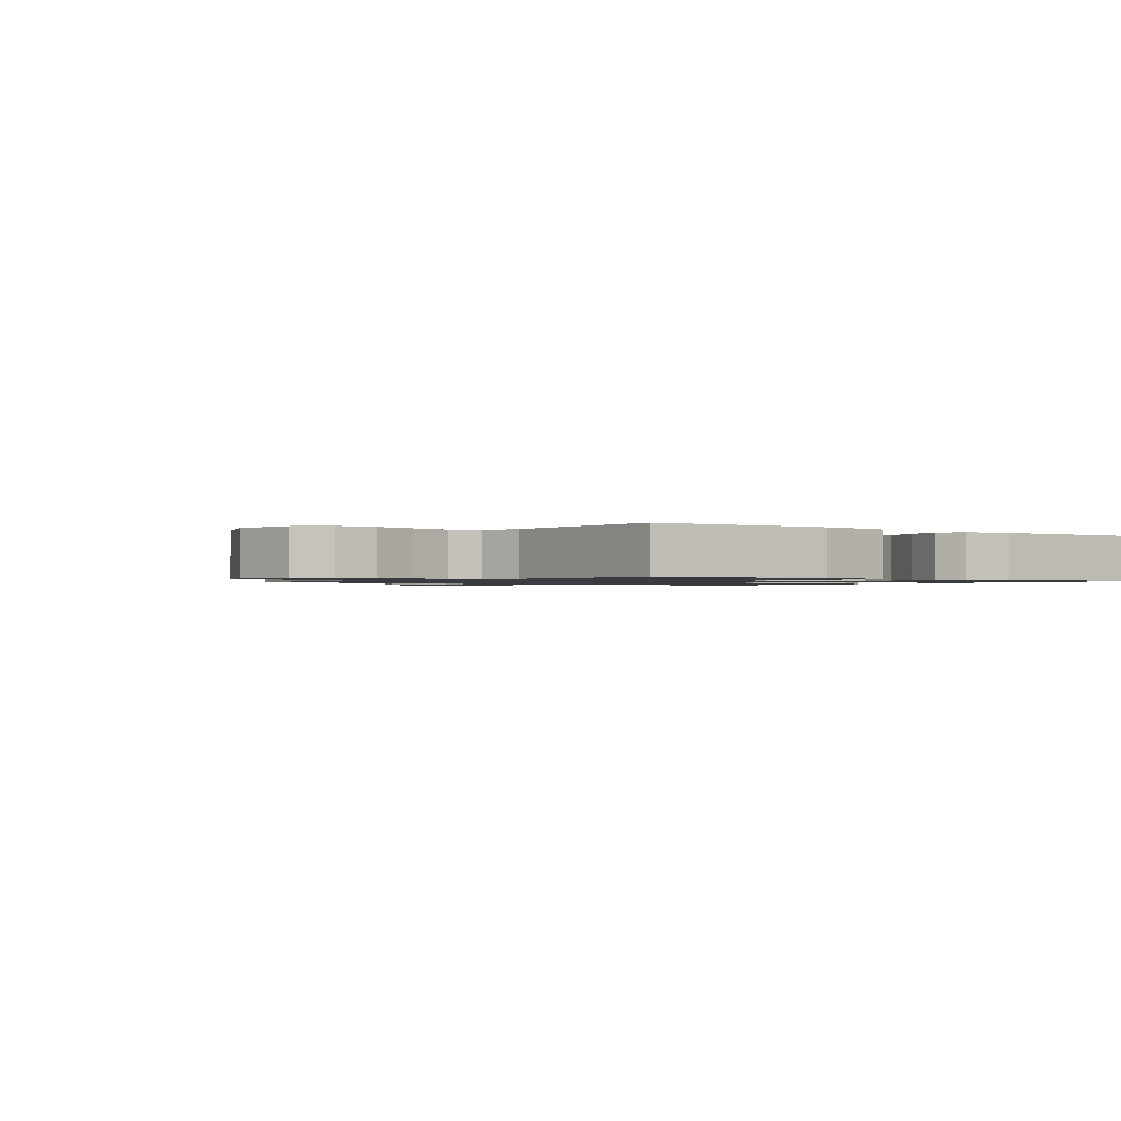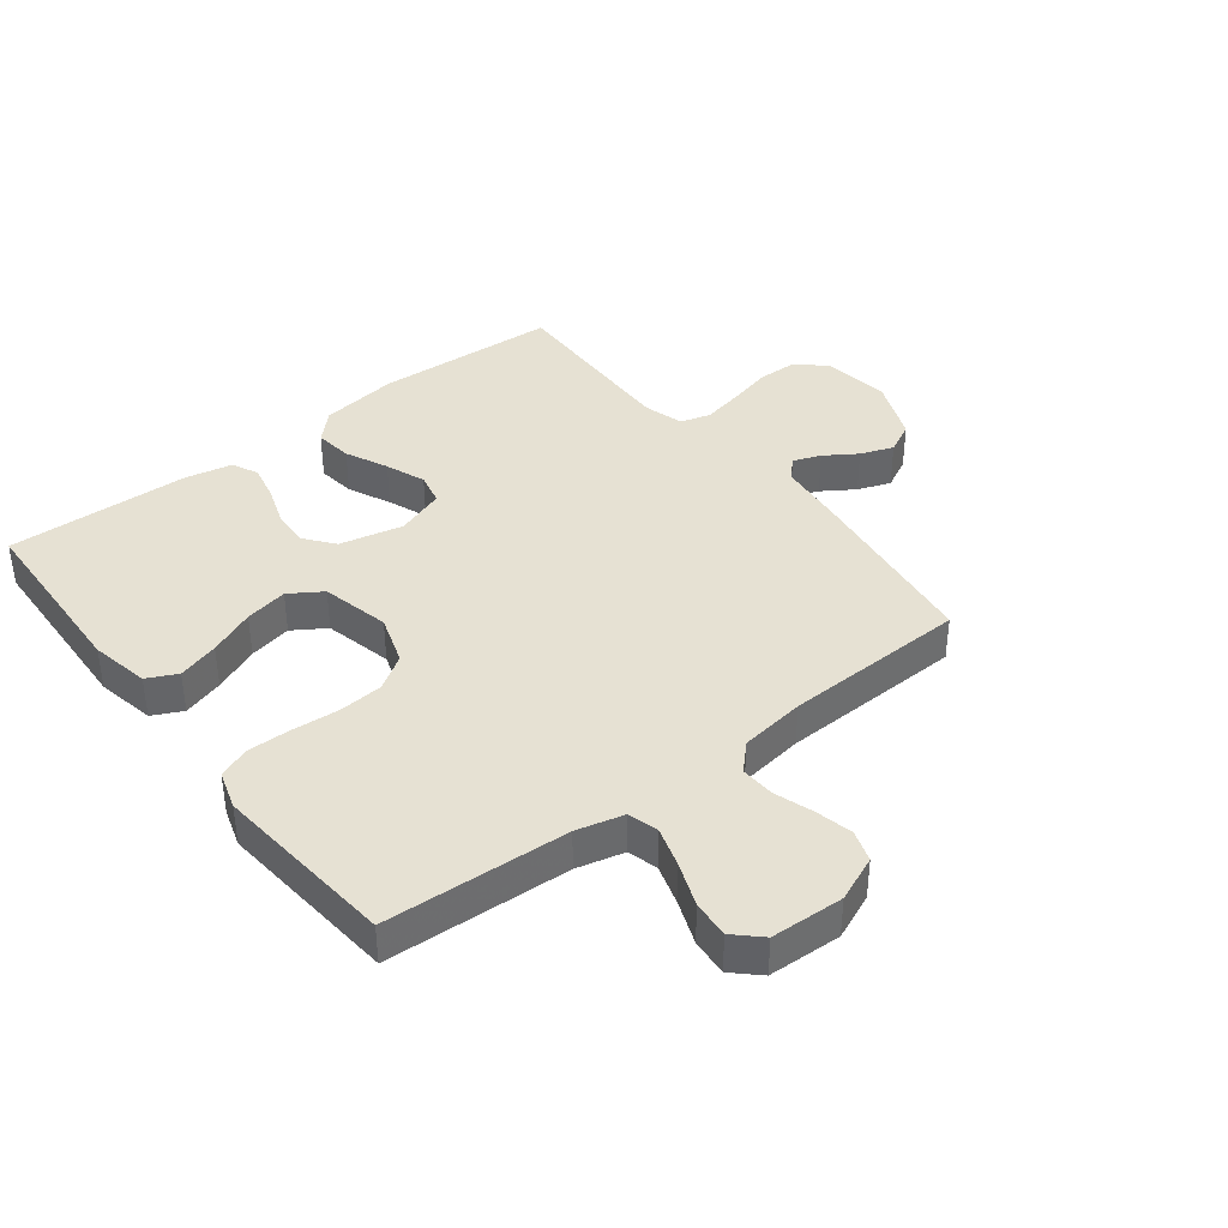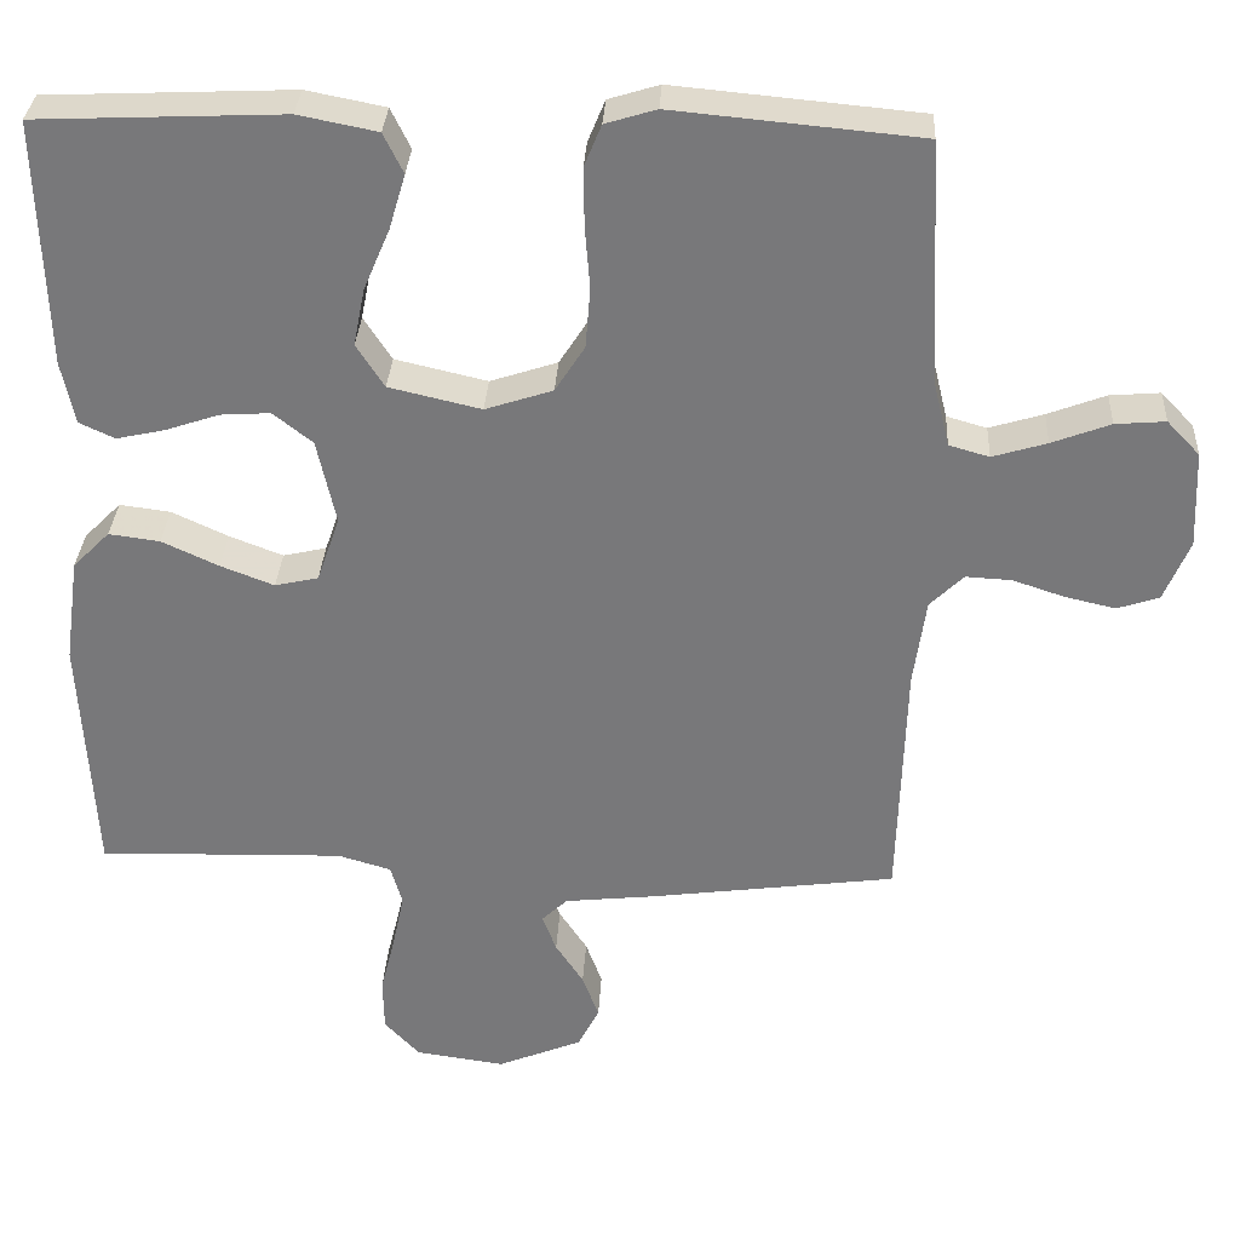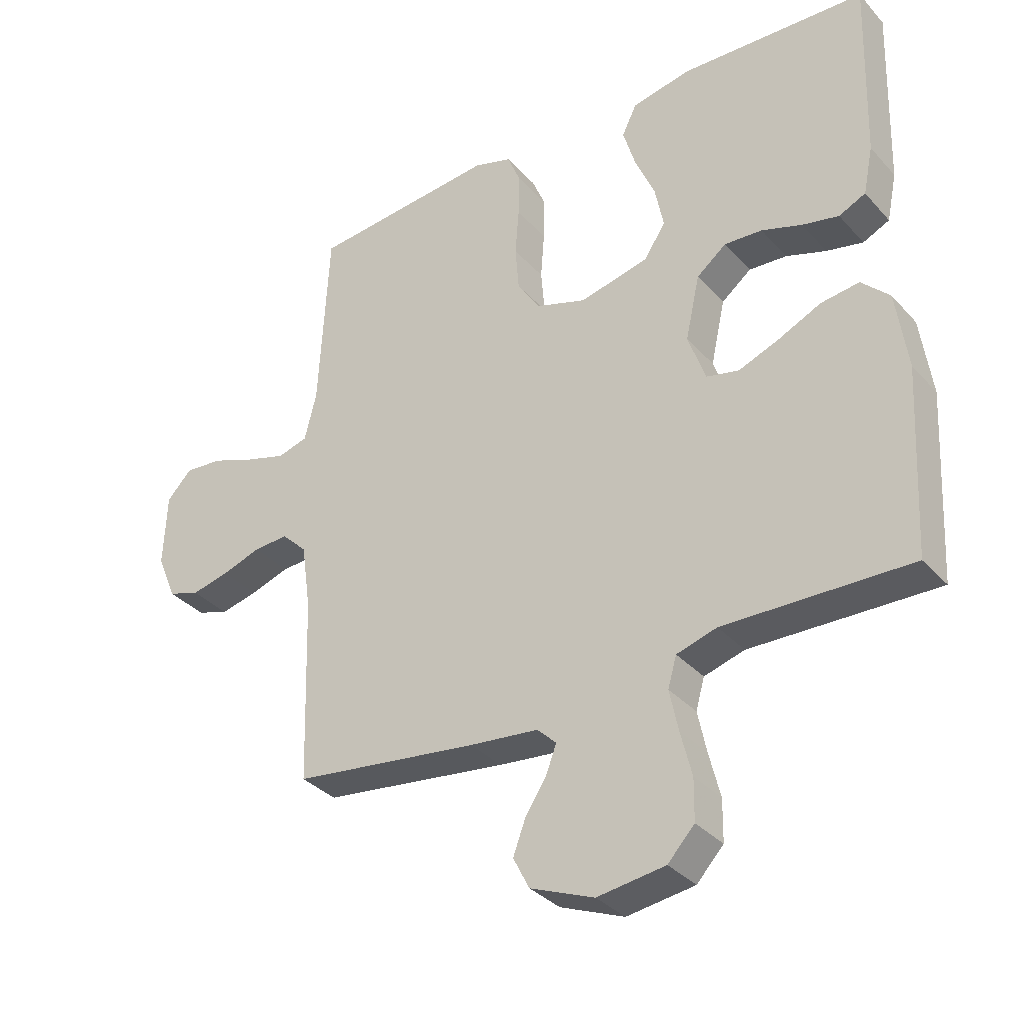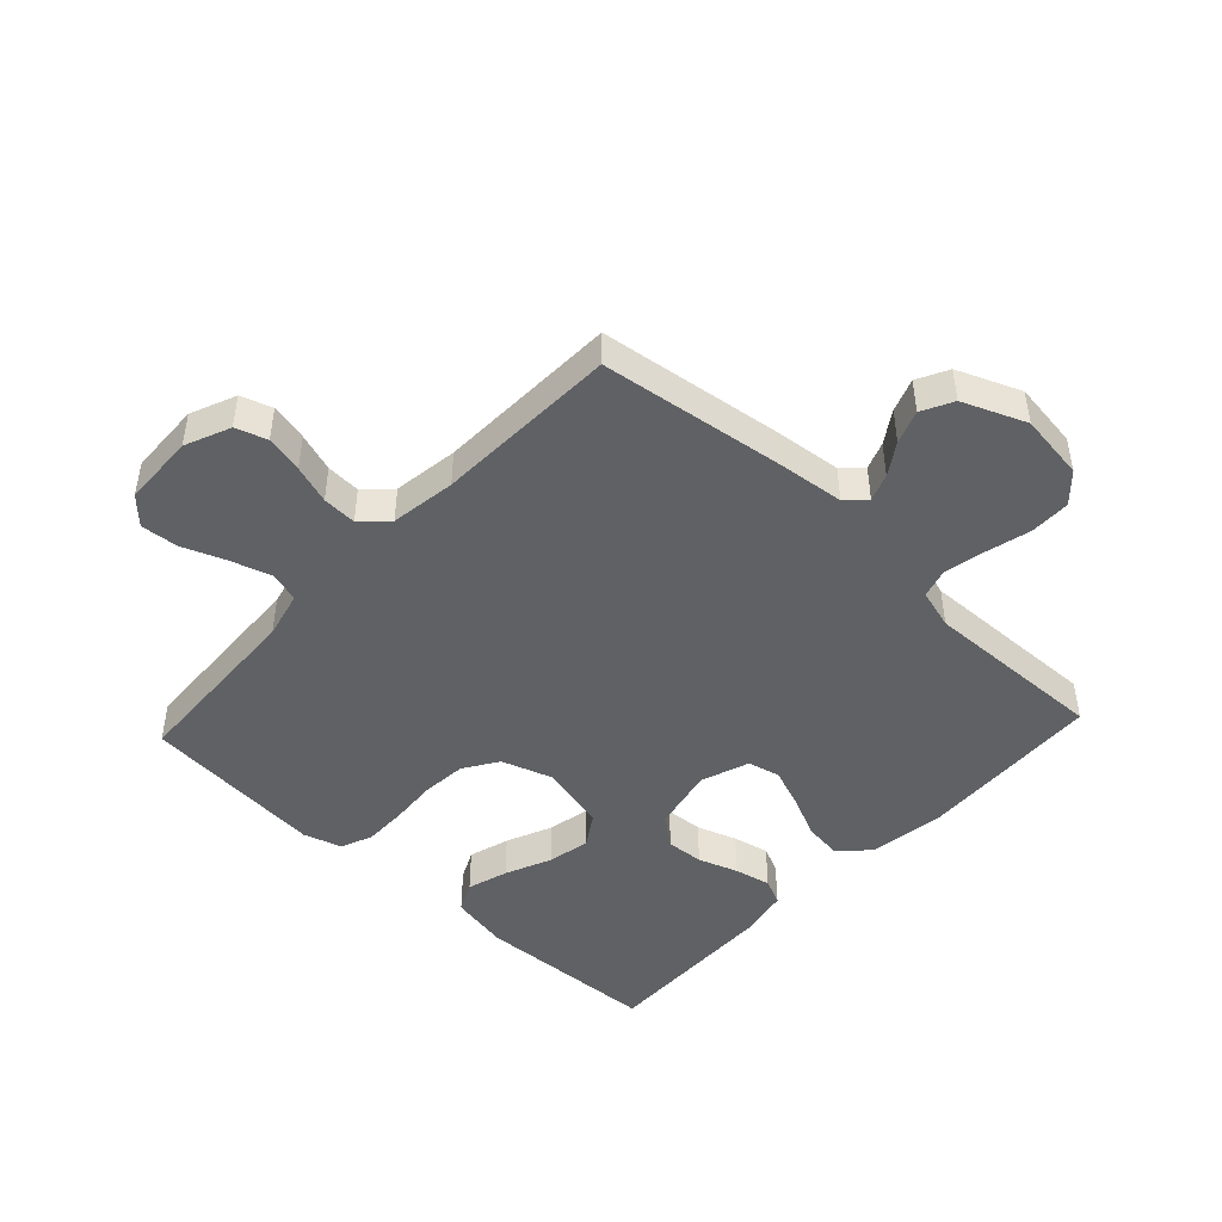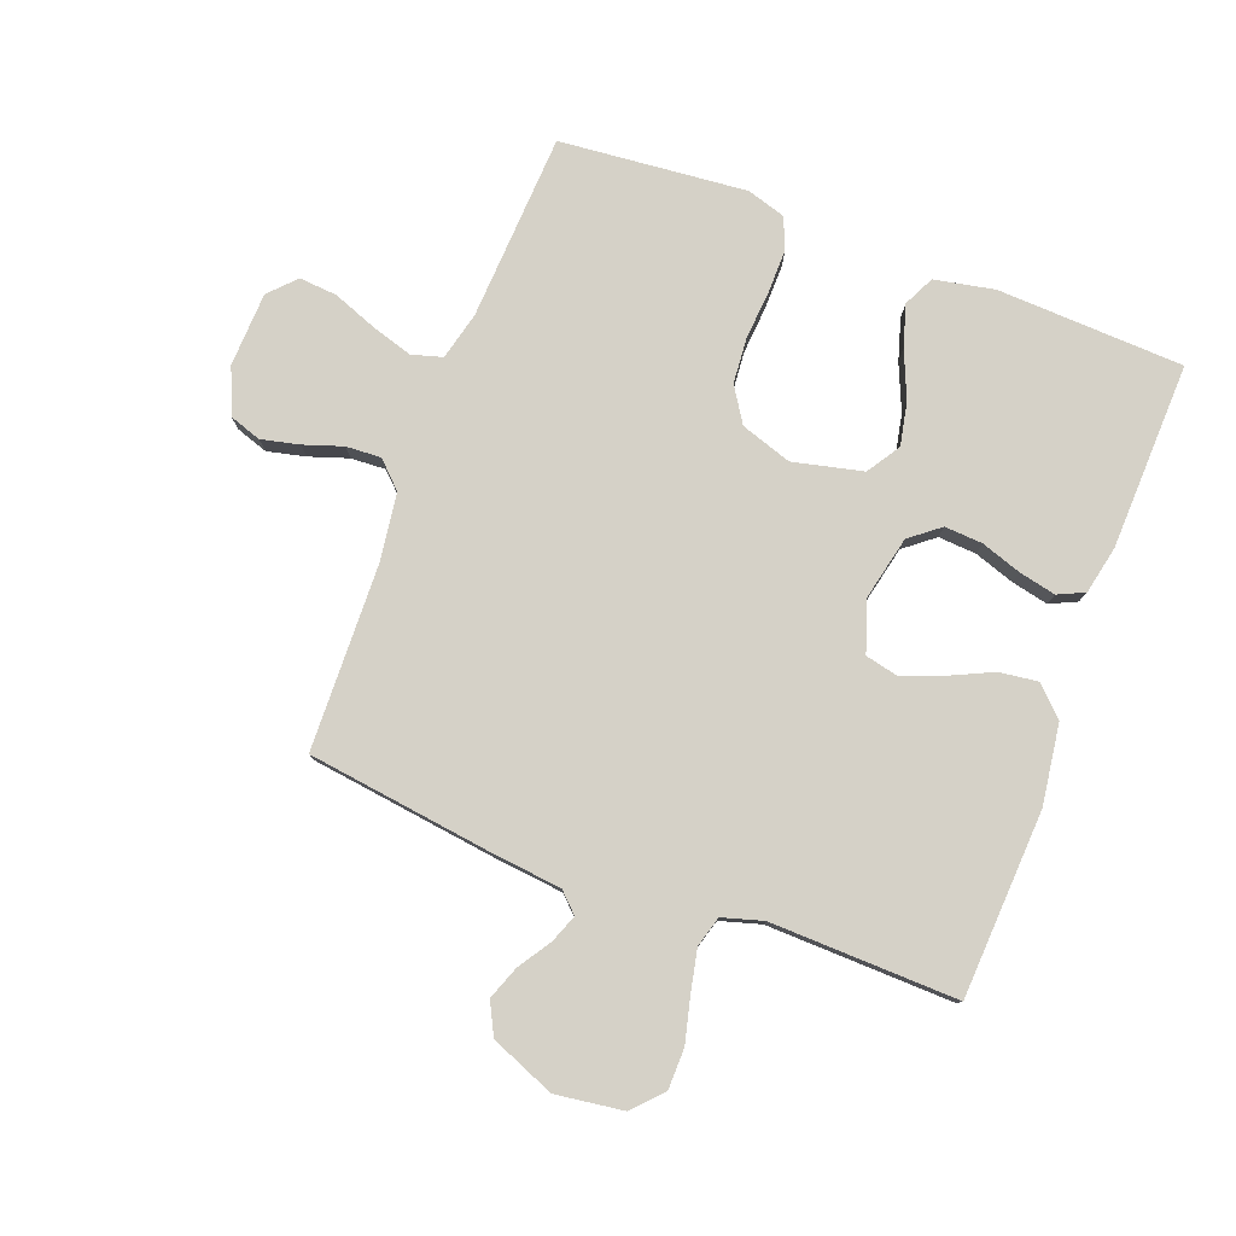
<metadata>
{"format":"obj","ext":"obj","renderer":"f3d","projection":"perspective","resolution":1024,"background":"white","views":[{"elev":-1.1,"azim":-127.2,"up":"+Y"},{"elev":38.9,"azim":52.2,"up":"+Y"},{"elev":32.1,"azim":3.1,"up":"+Z"},{"elev":-34.3,"azim":-144.7,"up":"+Z"},{"elev":-46.3,"azim":137.0,"up":"+Y"},{"elev":79.1,"azim":-159.3,"up":"+Y"}]}
</metadata>
<code>
v -0.5 0.07 -0.5
v -0.516 0.07 -0.2
v -0.498 0.07 -0.072
v -0.453 0.07 -0.027
v -0.391 0.07 -0.035
v -0.322 0.07 -0.067
v -0.257 0.07 -0.092
v -0.204 0.07 -0.08
v -0.176 0.07 0
v -0.199 0.07 0.104
v -0.247 0.07 0.142
v -0.308 0.07 0.138
v -0.373 0.07 0.116
v -0.432 0.07 0.103
v -0.475 0.07 0.123
v -0.491 0.07 0.2
v -0.5 0.07 0.5
v -0.2 0.07 0.513
v -0.104 0.07 0.494
v -0.08 0.07 0.445
v -0.1 0.07 0.378
v -0.132 0.07 0.303
v -0.146 0.07 0.233
v -0.112 0.07 0.18
v 0 0.07 0.154
v 0.082 0.07 0.181
v 0.118 0.07 0.237
v 0.124 0.07 0.31
v 0.118 0.07 0.387
v 0.117 0.07 0.458
v 0.138 0.07 0.509
v 0.2 0.07 0.528
v 0.5 0.07 0.5
v 0.516 0.07 0.2
v 0.535 0.07 0.123
v 0.584 0.07 0.109
v 0.65 0.07 0.129
v 0.721 0.07 0.156
v 0.782 0.07 0.161
v 0.822 0.07 0.119
v 0.827 0.07 0
v 0.796 0.07 -0.074
v 0.745 0.07 -0.091
v 0.684 0.07 -0.077
v 0.621 0.07 -0.056
v 0.565 0.07 -0.053
v 0.524 0.07 -0.093
v 0.509 0.07 -0.2
v 0.5 0.07 -0.5
v 0.2 0.07 -0.54
v 0.089 0.07 -0.552
v 0.058 0.07 -0.582
v 0.075 0.07 -0.627
v 0.109 0.07 -0.679
v 0.129 0.07 -0.733
v 0.103 0.07 -0.784
v 0 0.07 -0.826
v -0.109 0.07 -0.811
v -0.152 0.07 -0.765
v -0.153 0.07 -0.699
v -0.135 0.07 -0.627
v -0.121 0.07 -0.56
v -0.135 0.07 -0.511
v -0.2 0.07 -0.492
v -0.5 0 -0.5
v -0.516 0 -0.2
v -0.498 0 -0.072
v -0.453 0 -0.027
v -0.391 0 -0.035
v -0.322 0 -0.067
v -0.257 0 -0.092
v -0.204 0 -0.08
v -0.176 0 0
v -0.199 0 0.104
v -0.247 0 0.142
v -0.308 0 0.138
v -0.373 0 0.116
v -0.432 0 0.103
v -0.475 0 0.123
v -0.491 0 0.2
v -0.5 0 0.5
v -0.2 0 0.513
v -0.104 0 0.494
v -0.08 0 0.445
v -0.1 0 0.378
v -0.132 0 0.303
v -0.146 0 0.233
v -0.112 0 0.18
v 0 0 0.154
v 0.082 0 0.181
v 0.118 0 0.237
v 0.124 0 0.31
v 0.118 0 0.387
v 0.117 0 0.458
v 0.138 0 0.509
v 0.2 0 0.528
v 0.5 0 0.5
v 0.516 0 0.2
v 0.535 0 0.123
v 0.584 0 0.109
v 0.65 0 0.129
v 0.721 0 0.156
v 0.782 0 0.161
v 0.822 0 0.119
v 0.827 0 0
v 0.796 0 -0.074
v 0.745 0 -0.091
v 0.684 0 -0.077
v 0.621 0 -0.056
v 0.565 0 -0.053
v 0.524 0 -0.093
v 0.509 0 -0.2
v 0.5 0 -0.5
v 0.2 0 -0.54
v 0.089 0 -0.552
v 0.058 0 -0.582
v 0.075 0 -0.627
v 0.109 0 -0.679
v 0.129 0 -0.733
v 0.103 0 -0.784
v 0 0 -0.826
v -0.109 0 -0.811
v -0.152 0 -0.765
v -0.153 0 -0.699
v -0.135 0 -0.627
v -0.121 0 -0.56
v -0.135 0 -0.511
v -0.2 0 -0.492
f 59 60 61
f 58 59 61
f 57 58 61
f 56 57 61
f 55 56 61
f 54 55 61
f 53 54 61
f 52 53 61 62
f 51 52 62 63
f 51 63 64
f 50 51 64
f 49 50 64
f 48 49 64
f 43 44 45
f 42 43 45
f 41 42 45
f 40 41 45
f 39 40 45
f 38 39 45
f 37 38 45
f 36 37 45 46
f 35 36 46 47
f 32 33 34
f 31 32 34
f 30 31 34
f 29 30 34
f 28 29 34
f 35 47 48
f 34 35 48
f 28 34 48
f 27 28 48
f 20 21 22
f 19 20 22
f 18 19 22
f 17 18 22
f 16 17 22
f 15 16 22
f 14 15 22
f 13 14 22
f 12 13 22
f 11 12 22 23
f 10 11 23 24
f 4 5 6
f 3 4 6
f 2 3 6
f 1 2 6
f 64 1 6
f 64 6 7
f 26 27 48 64
f 25 26 64
f 9 10 24 25
f 8 9 25 64
f 7 8 64
f 125 124 123
f 125 123 122
f 125 122 121
f 125 121 120
f 125 120 119
f 125 119 118
f 125 118 117
f 126 125 117 116
f 127 126 116 115
f 128 127 115
f 128 115 114
f 128 114 113
f 128 113 112
f 109 108 107
f 109 107 106
f 109 106 105
f 109 105 104
f 109 104 103
f 109 103 102
f 109 102 101
f 110 109 101 100
f 111 110 100 99
f 98 97 96
f 98 96 95
f 98 95 94
f 98 94 93
f 98 93 92
f 112 111 99
f 112 99 98
f 112 98 92
f 112 92 91
f 86 85 84
f 86 84 83
f 86 83 82
f 86 82 81
f 86 81 80
f 86 80 79
f 86 79 78
f 86 78 77
f 86 77 76
f 87 86 76 75
f 88 87 75 74
f 70 69 68
f 70 68 67
f 70 67 66
f 70 66 65
f 70 65 128
f 71 70 128
f 128 112 91 90
f 128 90 89
f 89 88 74 73
f 128 89 73 72
f 128 72 71
f 1 65 66 2
f 2 66 67 3
f 3 67 68 4
f 4 68 69 5
f 5 69 70 6
f 6 70 71 7
f 7 71 72 8
f 8 72 73 9
f 9 73 74 10
f 10 74 75 11
f 11 75 76 12
f 12 76 77 13
f 13 77 78 14
f 14 78 79 15
f 15 79 80 16
f 16 80 81 17
f 17 81 82 18
f 18 82 83 19
f 19 83 84 20
f 20 84 85 21
f 21 85 86 22
f 22 86 87 23
f 23 87 88 24
f 24 88 89 25
f 25 89 90 26
f 26 90 91 27
f 27 91 92 28
f 28 92 93 29
f 29 93 94 30
f 30 94 95 31
f 31 95 96 32
f 32 96 97 33
f 33 97 98 34
f 34 98 99 35
f 35 99 100 36
f 36 100 101 37
f 37 101 102 38
f 38 102 103 39
f 39 103 104 40
f 40 104 105 41
f 41 105 106 42
f 42 106 107 43
f 43 107 108 44
f 44 108 109 45
f 45 109 110 46
f 46 110 111 47
f 47 111 112 48
f 48 112 113 49
f 49 113 114 50
f 50 114 115 51
f 51 115 116 52
f 52 116 117 53
f 53 117 118 54
f 54 118 119 55
f 55 119 120 56
f 56 120 121 57
f 57 121 122 58
f 58 122 123 59
f 59 123 124 60
f 60 124 125 61
f 61 125 126 62
f 62 126 127 63
f 63 127 128 64
f 64 128 65 1

</code>
